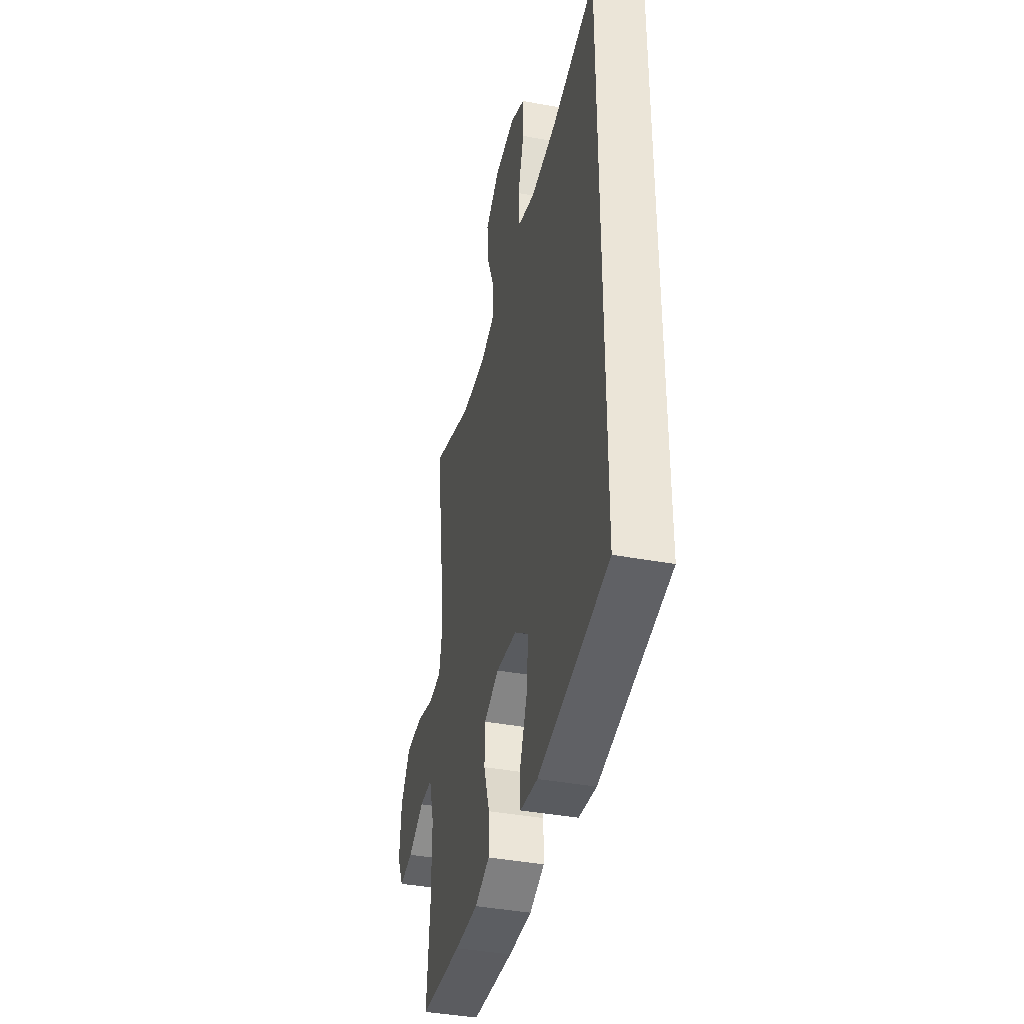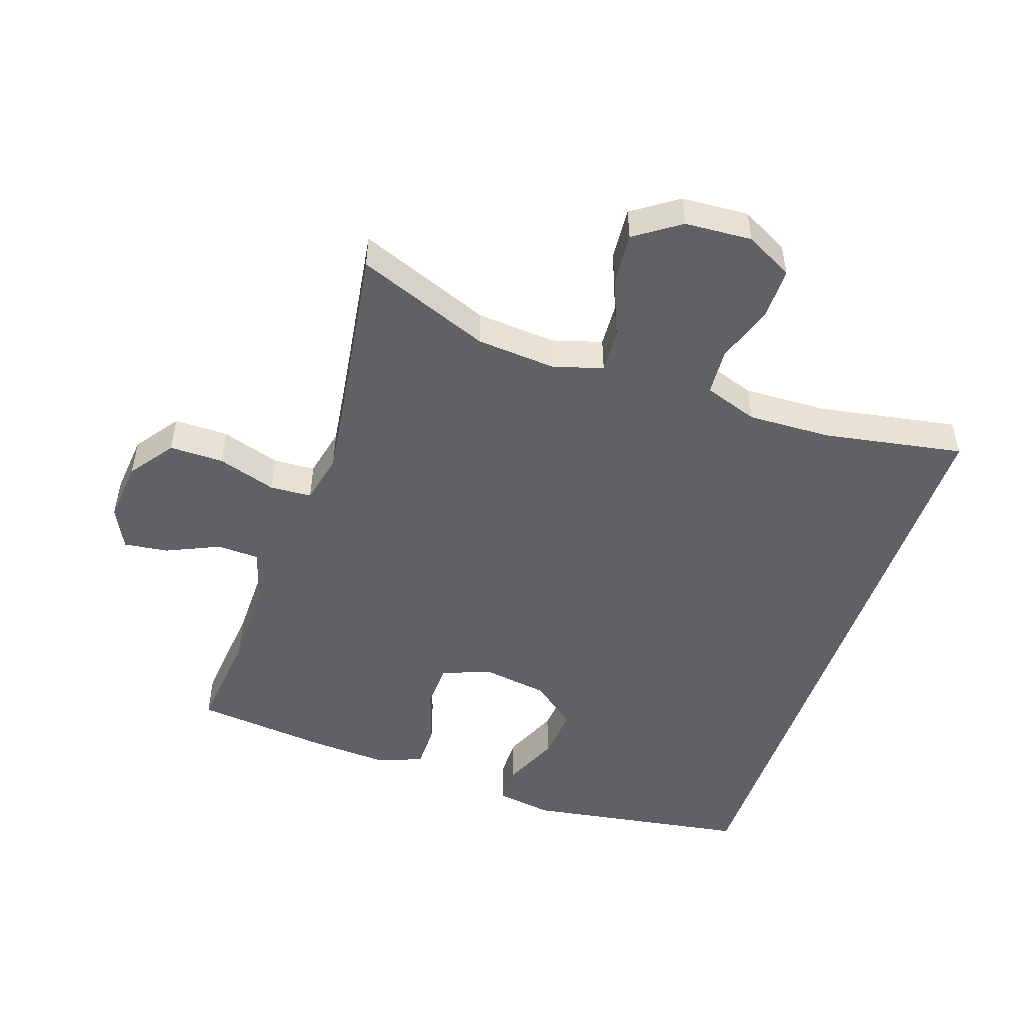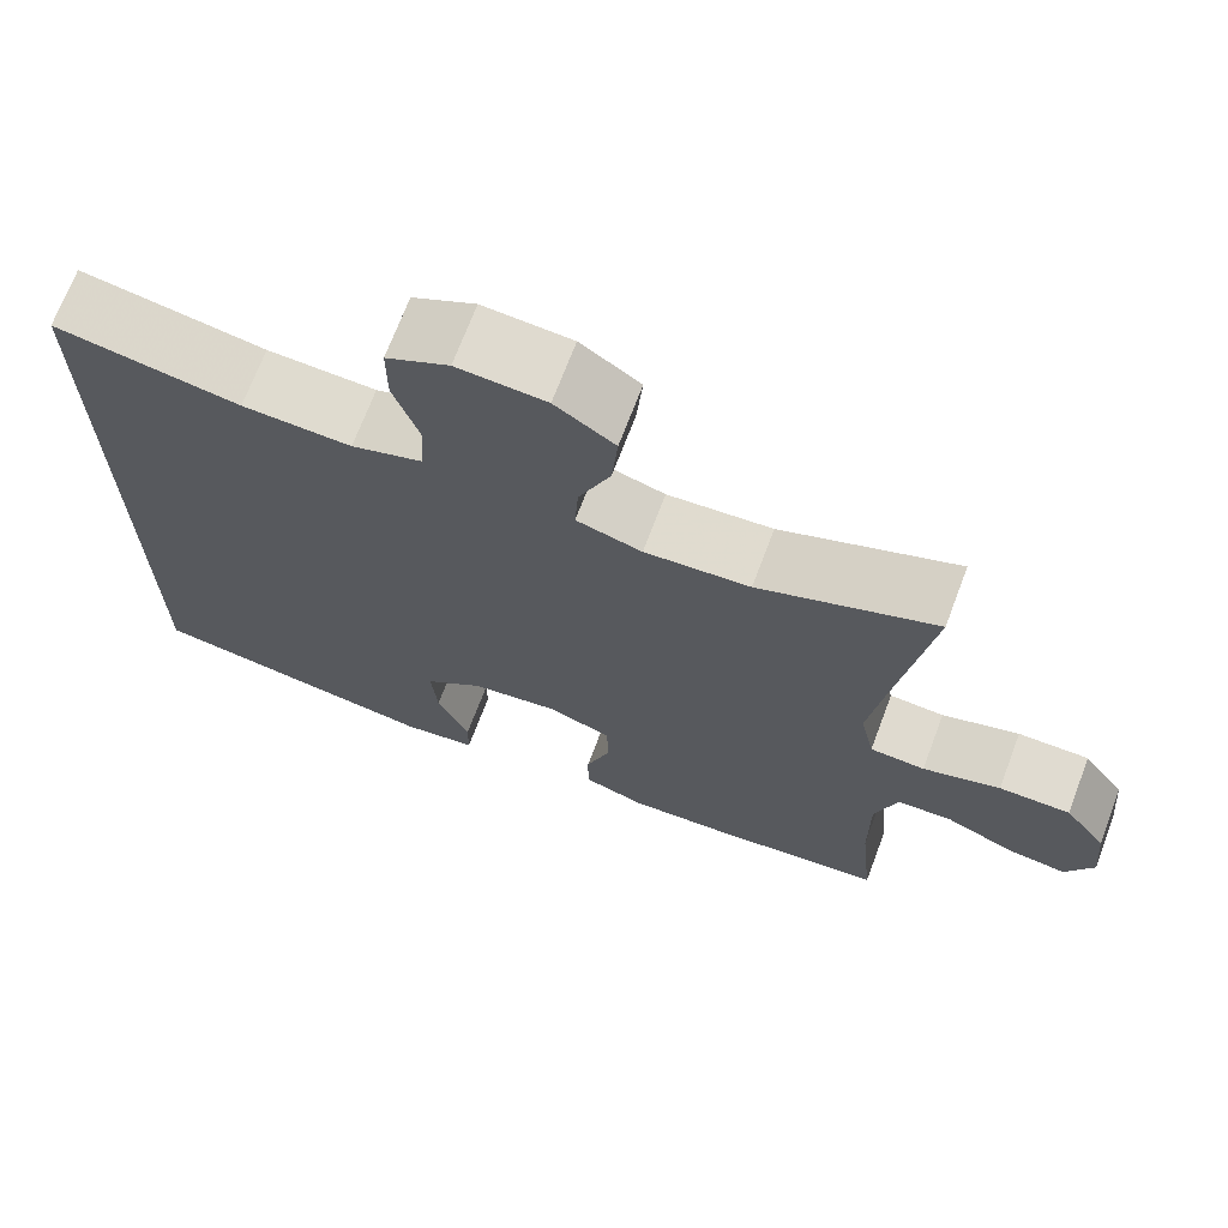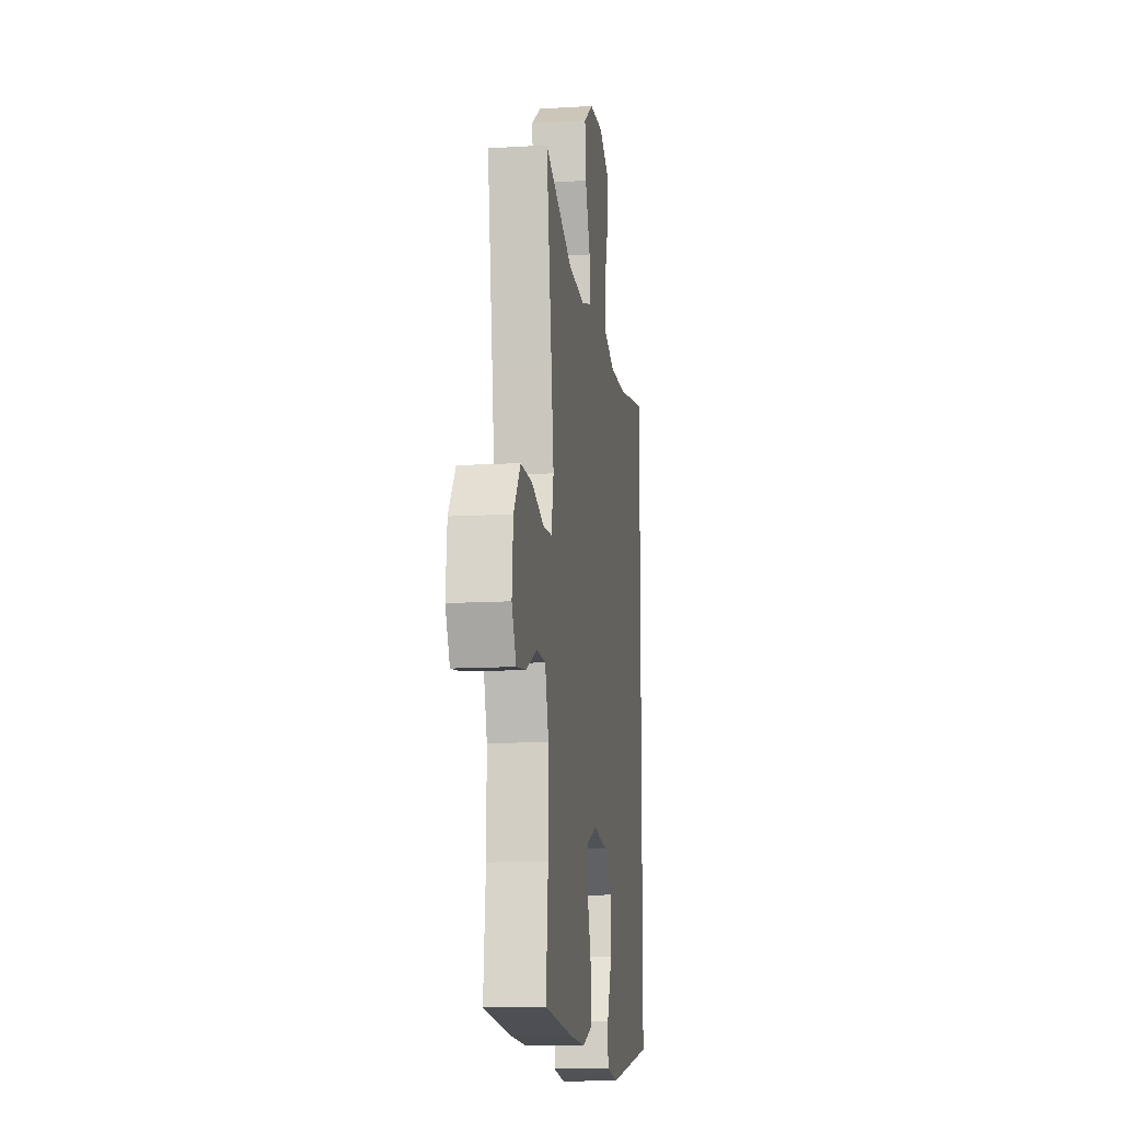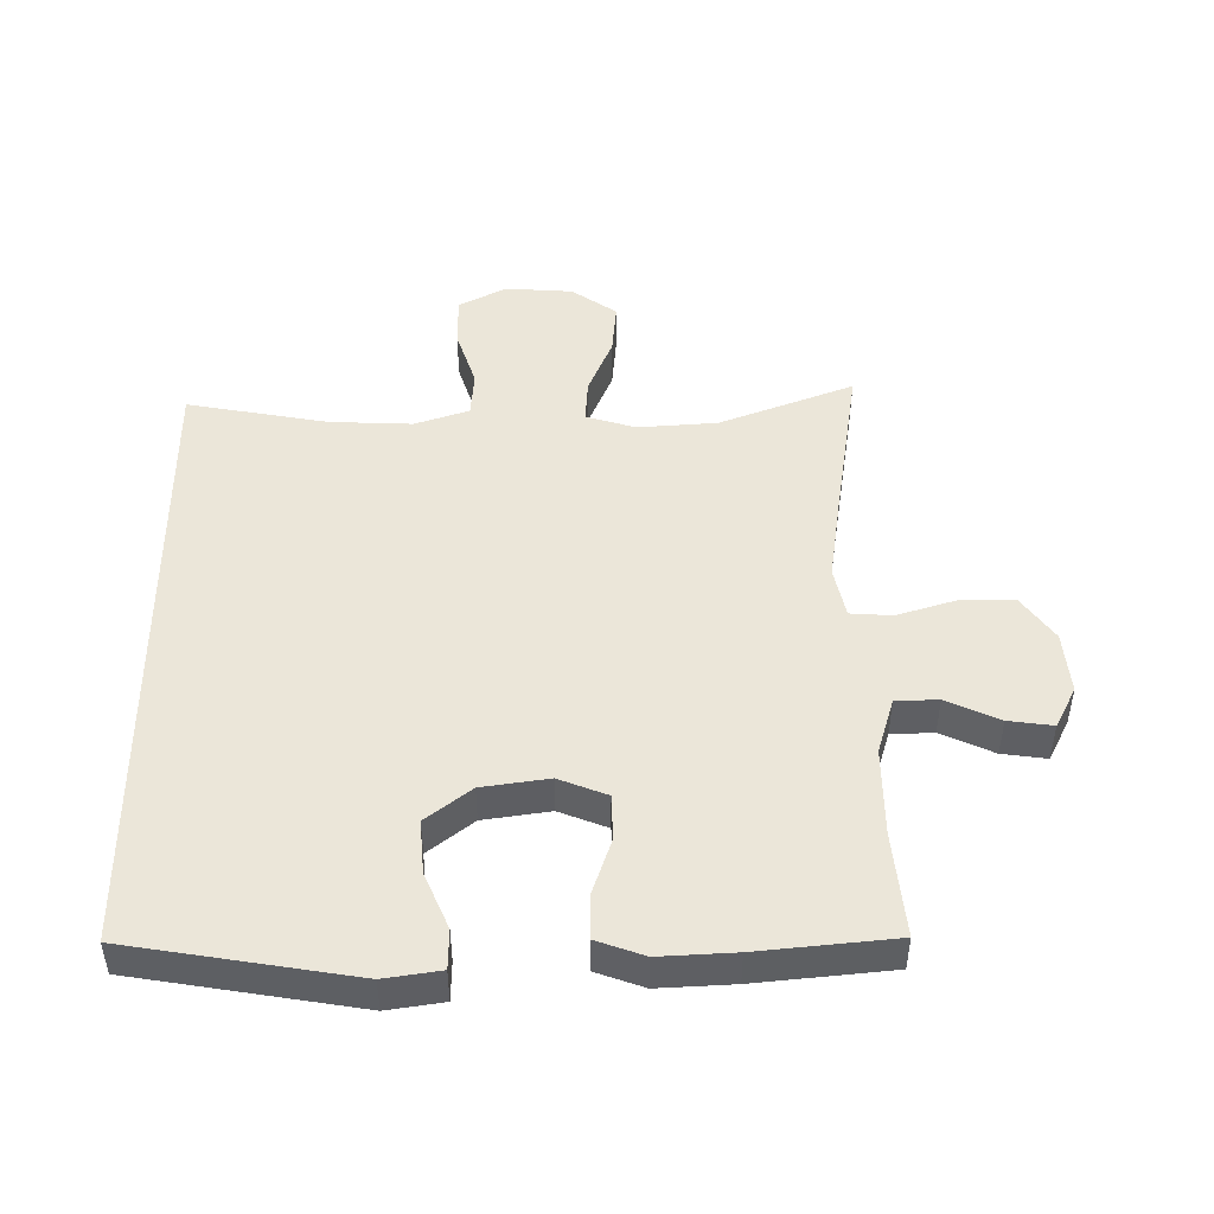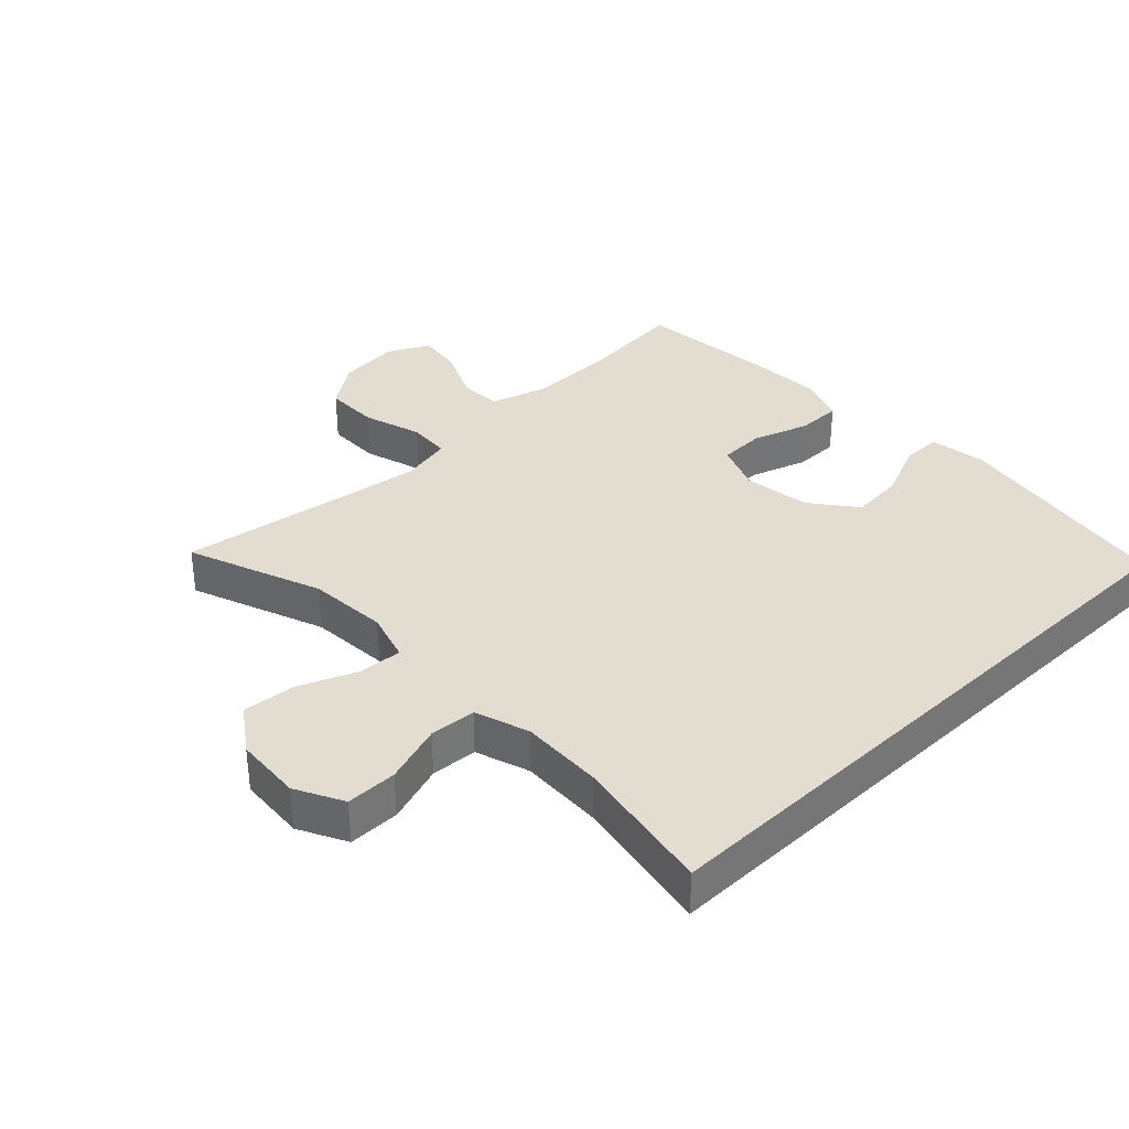
<metadata>
{"format":"obj","ext":"obj","renderer":"f3d","projection":"perspective","resolution":1024,"background":"white","views":[{"elev":-40.4,"azim":77.2,"up":"+Z"},{"elev":-49.8,"azim":-18.9,"up":"+Y"},{"elev":70.1,"azim":-159.3,"up":"+Z"},{"elev":-12.7,"azim":-82.2,"up":"+Z"},{"elev":47.8,"azim":179.7,"up":"+Y"},{"elev":35.2,"azim":46.3,"up":"+Y"}]}
</metadata>
<code>
v 0.5 0.07 -0.502
v 0.157 0.07 -0.558
v 0.071 0.07 -0.545
v 0.07 0.07 -0.485
v 0.107 0.07 -0.399
v 0.114 0.07 -0.317
v 0.045 0.07 -0.263
v -0.057 0.07 -0.248
v -0.131 0.07 -0.277
v -0.133 0.07 -0.347
v -0.104 0.07 -0.433
v -0.104 0.07 -0.501
v -0.177 0.07 -0.527
v -0.292 0.07 -0.521
v -0.5 0.07 -0.5
v -0.484 0.07 -0.339
v -0.483 0.07 -0.205
v -0.509 0.07 -0.119
v -0.574 0.07 -0.117
v -0.655 0.07 -0.154
v -0.723 0.07 -0.163
v -0.755 0.07 -0.1
v -0.746 0.07 -0.005
v -0.697 0.07 0.063
v -0.614 0.07 0.063
v -0.524 0.07 0.035
v -0.46 0.07 0.039
v -0.443 0.07 0.117
v -0.46 0.07 0.237
v -0.5 0.07 0.5
v -0.295 0.07 0.421
v -0.173 0.07 0.412
v -0.097 0.07 0.435
v -0.101 0.07 0.502
v -0.138 0.07 0.591
v -0.145 0.07 0.672
v -0.076 0.07 0.72
v 0.027 0.07 0.727
v 0.1 0.07 0.689
v 0.1 0.07 0.611
v 0.07 0.07 0.52
v 0.075 0.07 0.449
v 0.158 0.07 0.421
v 0.285 0.07 0.426
v 0.5 0.07 0.465
v 0.5 0 -0.502
v 0.157 0 -0.558
v 0.071 0 -0.545
v 0.07 0 -0.485
v 0.107 0 -0.399
v 0.114 0 -0.317
v 0.045 0 -0.263
v -0.057 0 -0.248
v -0.131 0 -0.277
v -0.133 0 -0.347
v -0.104 0 -0.433
v -0.104 0 -0.501
v -0.177 0 -0.527
v -0.292 0 -0.521
v -0.5 0 -0.5
v -0.484 0 -0.339
v -0.483 0 -0.205
v -0.509 0 -0.119
v -0.574 0 -0.117
v -0.655 0 -0.154
v -0.723 0 -0.163
v -0.755 0 -0.1
v -0.746 0 -0.005
v -0.697 0 0.063
v -0.614 0 0.063
v -0.524 0 0.035
v -0.46 0 0.039
v -0.443 0 0.117
v -0.46 0 0.237
v -0.5 0 0.5
v -0.295 0 0.421
v -0.173 0 0.412
v -0.097 0 0.435
v -0.101 0 0.502
v -0.138 0 0.591
v -0.145 0 0.672
v -0.076 0 0.72
v 0.027 0 0.727
v 0.1 0 0.689
v 0.1 0 0.611
v 0.07 0 0.52
v 0.075 0 0.449
v 0.158 0 0.421
v 0.285 0 0.426
v 0.5 0 0.465
f 44 45 1 2
f 43 44 2
f 42 43 2
f 39 40 41
f 38 39 41
f 37 38 41
f 36 37 41
f 35 36 41
f 34 35 41
f 33 34 41 42
f 32 33 42
f 29 30 31
f 28 29 31 32
f 27 28 32 42
f 24 25 26
f 23 24 26
f 22 23 26
f 21 22 26
f 20 21 26
f 19 20 26
f 18 19 26 27
f 17 18 27 42
f 14 15 16
f 13 14 16
f 12 13 16
f 11 12 16
f 10 11 16
f 9 10 16 17
f 8 9 17 42
f 2 3 4 5
f 2 5 6
f 42 2 6
f 7 8 42
f 6 7 42
f 47 46 90 89
f 47 89 88
f 47 88 87
f 86 85 84
f 86 84 83
f 86 83 82
f 86 82 81
f 86 81 80
f 86 80 79
f 87 86 79 78
f 87 78 77
f 76 75 74
f 77 76 74 73
f 87 77 73 72
f 71 70 69
f 71 69 68
f 71 68 67
f 71 67 66
f 71 66 65
f 71 65 64
f 72 71 64 63
f 87 72 63 62
f 61 60 59
f 61 59 58
f 61 58 57
f 61 57 56
f 61 56 55
f 62 61 55 54
f 87 62 54 53
f 50 49 48 47
f 51 50 47
f 51 47 87
f 87 53 52
f 87 52 51
f 1 46 47 2
f 2 47 48 3
f 3 48 49 4
f 4 49 50 5
f 5 50 51 6
f 6 51 52 7
f 7 52 53 8
f 8 53 54 9
f 9 54 55 10
f 10 55 56 11
f 11 56 57 12
f 12 57 58 13
f 13 58 59 14
f 14 59 60 15
f 15 60 61 16
f 16 61 62 17
f 17 62 63 18
f 18 63 64 19
f 19 64 65 20
f 20 65 66 21
f 21 66 67 22
f 22 67 68 23
f 23 68 69 24
f 24 69 70 25
f 25 70 71 26
f 26 71 72 27
f 27 72 73 28
f 28 73 74 29
f 29 74 75 30
f 30 75 76 31
f 31 76 77 32
f 32 77 78 33
f 33 78 79 34
f 34 79 80 35
f 35 80 81 36
f 36 81 82 37
f 37 82 83 38
f 38 83 84 39
f 39 84 85 40
f 40 85 86 41
f 41 86 87 42
f 42 87 88 43
f 43 88 89 44
f 44 89 90 45
f 45 90 46 1

</code>
